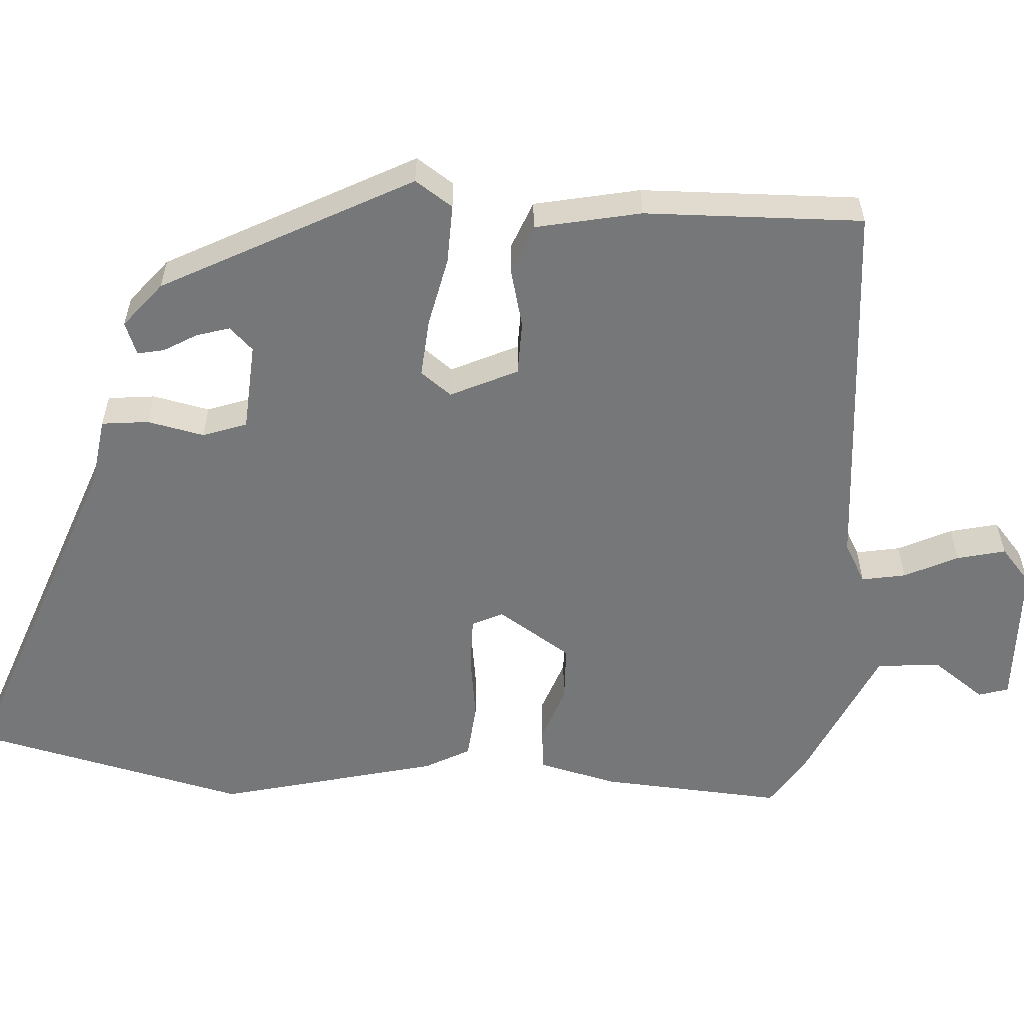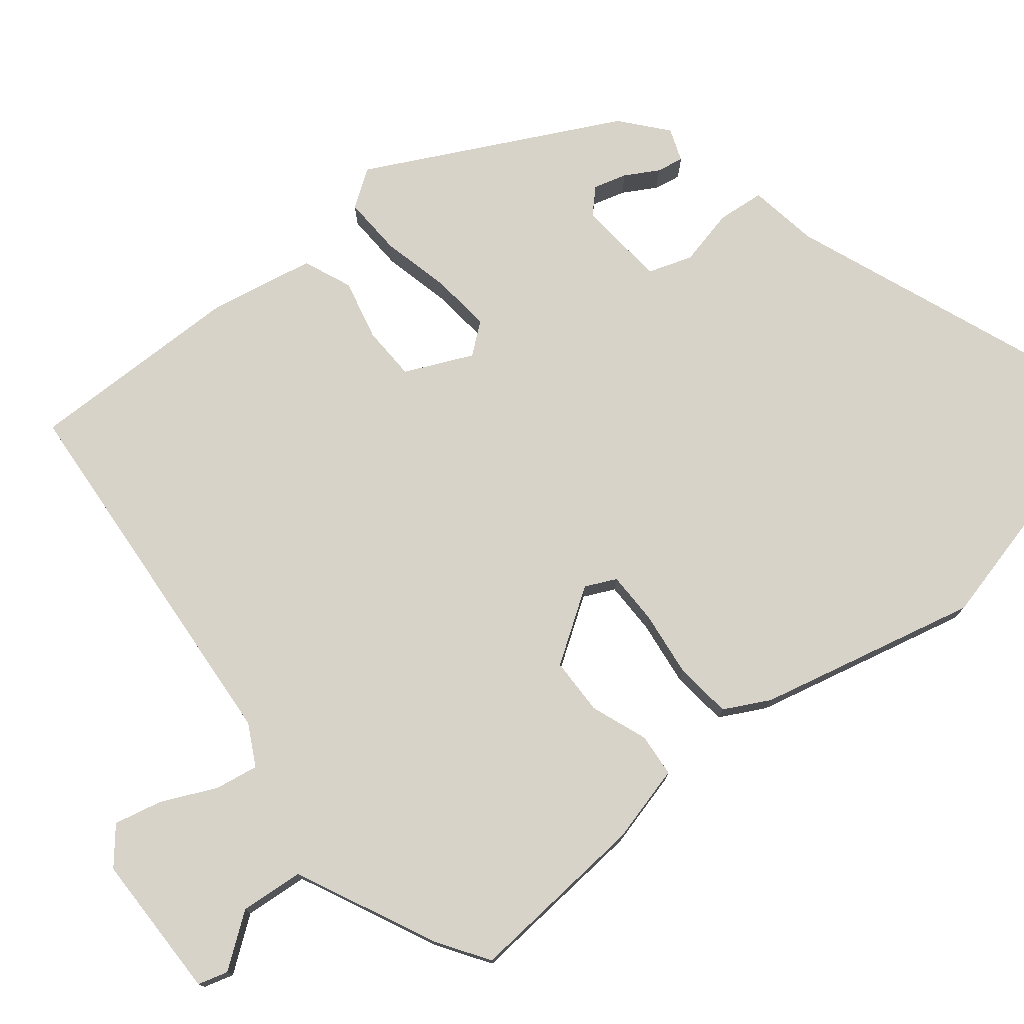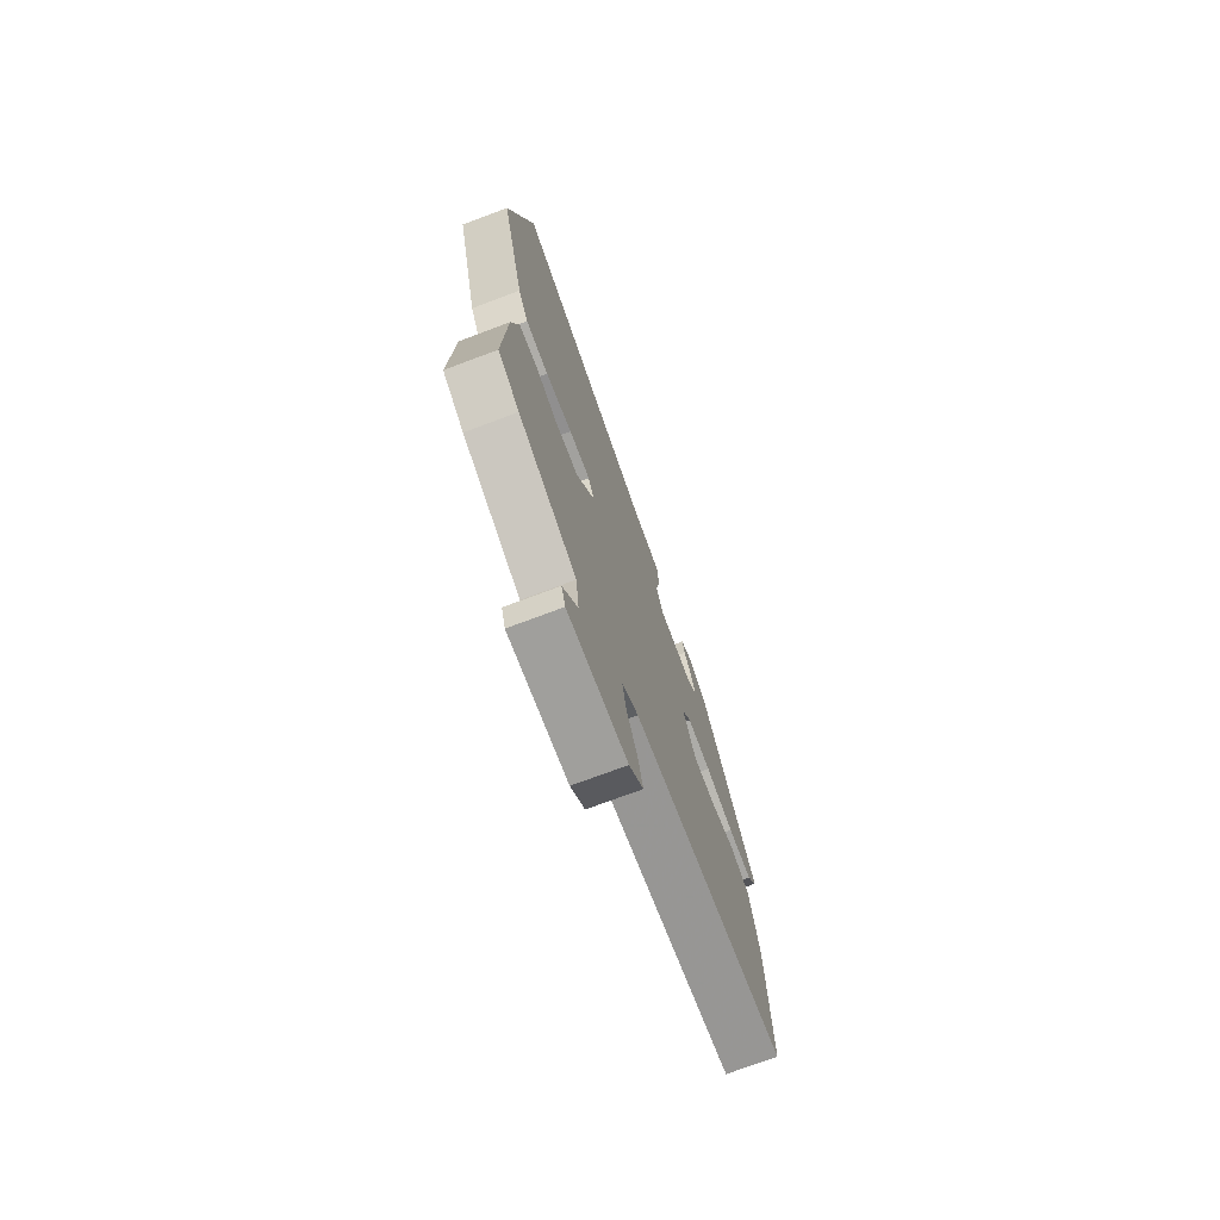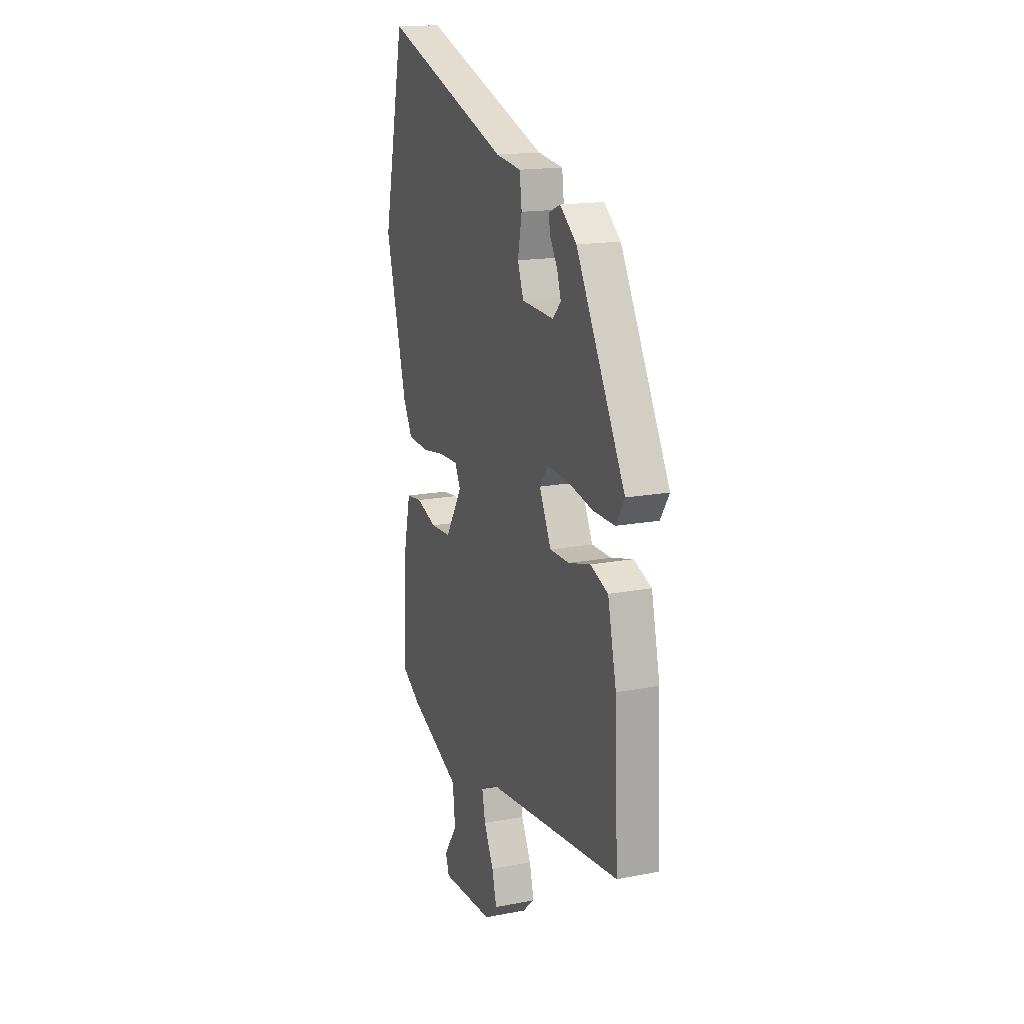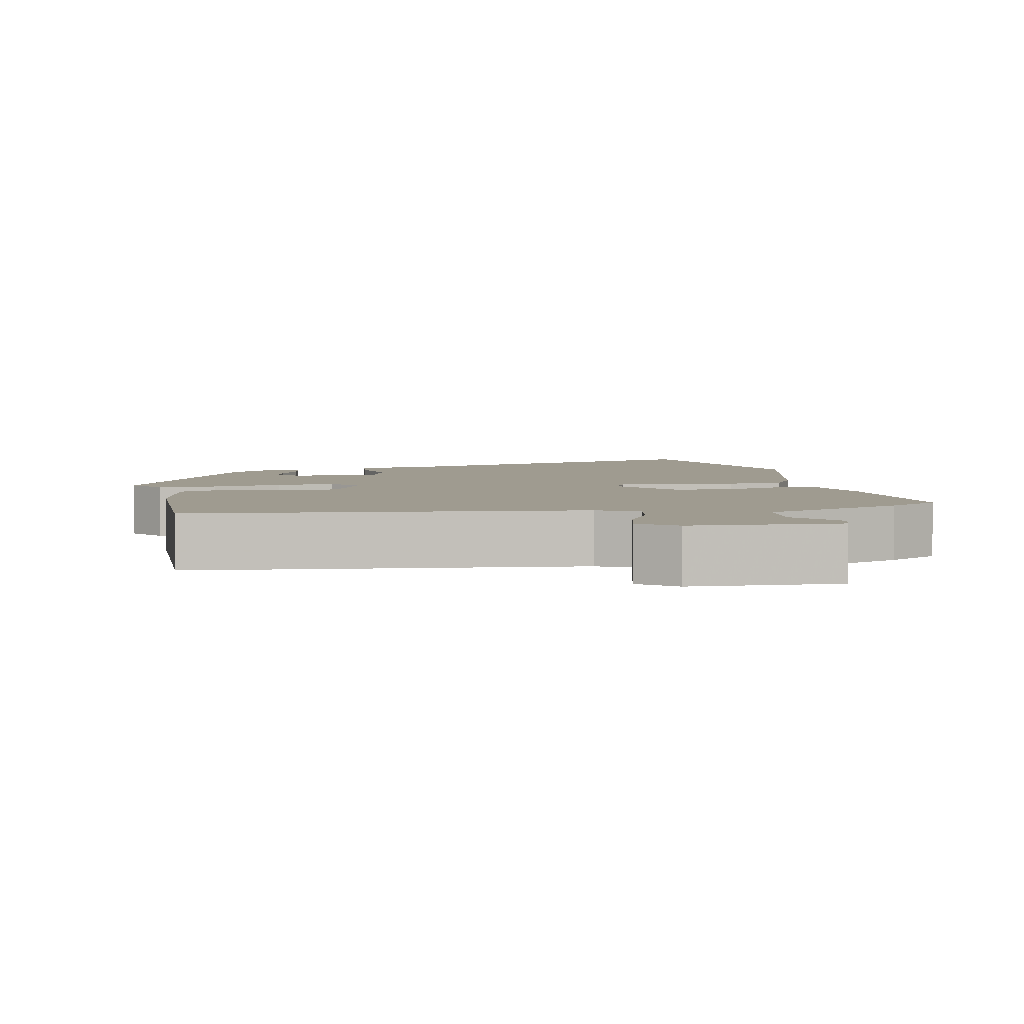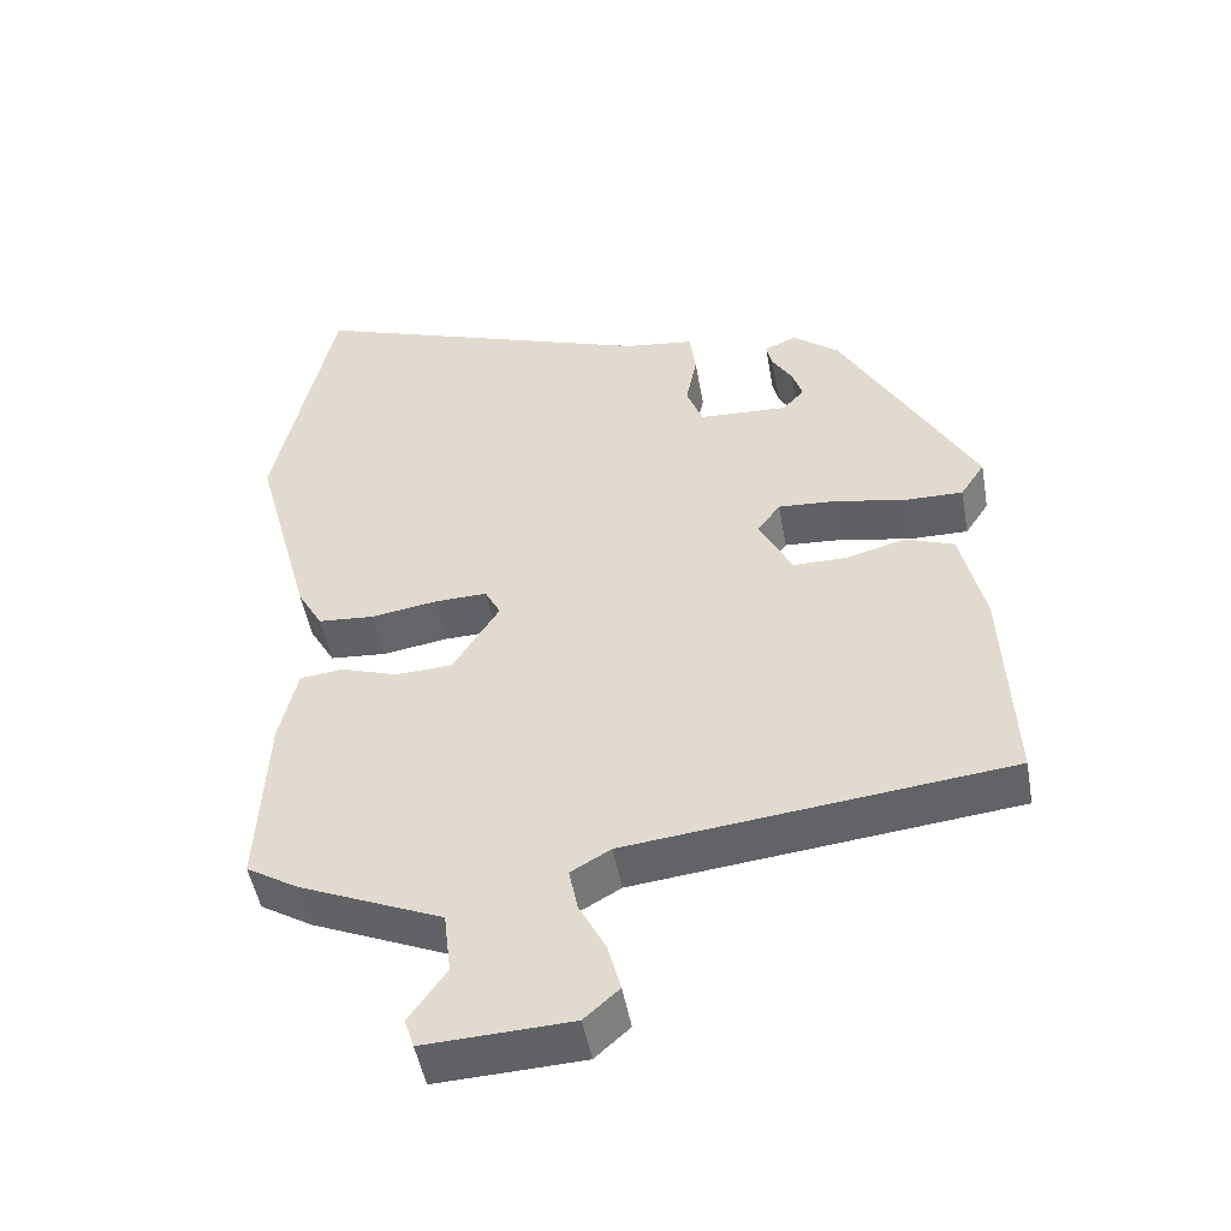
<metadata>
{"format":"obj","ext":"obj","renderer":"f3d","projection":"perspective","resolution":1024,"background":"white","views":[{"elev":-57.0,"azim":85.3,"up":"+Y"},{"elev":76.2,"azim":-130.6,"up":"+Y"},{"elev":-73.5,"azim":-69.4,"up":"+Z"},{"elev":16.5,"azim":68.6,"up":"+Z"},{"elev":4.0,"azim":167.5,"up":"+Y"},{"elev":-49.5,"azim":10.2,"up":"+Z"}]}
</metadata>
<code>
v -0.538 0.07 0.324
v -0.458 0.07 0.695
v 0.015 0.07 0.529
v 0.109 0.07 0.517
v 0.117 0.07 0.454
v 0.102 0.07 0.377
v 0.124 0.07 0.318
v 0.244 0.07 0.312
v 0.274 0.07 0.344
v 0.26 0.07 0.388
v 0.233 0.07 0.432
v 0.225 0.07 0.468
v 0.269 0.07 0.486
v 0.331 0.07 0.437
v 0.513 0.07 0.107
v 0.48 0.07 0.056
v 0.4 0.07 0.057
v 0.305 0.07 0.076
v 0.226 0.07 0.081
v 0.195 0.07 0.039
v 0.239 0.07 -0.05
v 0.312 0.07 -0.05
v 0.393 0.07 -0.028
v 0.459 0.07 -0.053
v 0.491 0.07 -0.194
v 0.504 0.07 -0.487
v -0.01 0.07 -0.544
v -0.064 0.07 -0.575
v -0.052 0.07 -0.634
v -0.016 0.07 -0.705
v 0.001 0.07 -0.77
v -0.046 0.07 -0.812
v -0.243 0.07 -0.821
v -0.256 0.07 -0.781
v -0.206 0.07 -0.709
v -0.216 0.07 -0.624
v -0.408 0.07 -0.541
v -0.478 0.07 -0.498
v -0.466 0.07 -0.252
v -0.442 0.07 -0.146
v -0.384 0.07 -0.139
v -0.307 0.07 -0.165
v -0.23 0.07 -0.161
v -0.168 0.07 -0.061
v -0.189 0.07 -0.02
v -0.26 0.07 -0.022
v -0.349 0.07 -0.036
v -0.425 0.07 -0.03
v -0.459 0.07 0.03
v -0.538 0 0.324
v -0.458 0 0.695
v 0.015 0 0.529
v 0.109 0 0.517
v 0.117 0 0.454
v 0.102 0 0.377
v 0.124 0 0.318
v 0.244 0 0.312
v 0.274 0 0.344
v 0.26 0 0.388
v 0.233 0 0.432
v 0.225 0 0.468
v 0.269 0 0.486
v 0.331 0 0.437
v 0.513 0 0.107
v 0.48 0 0.056
v 0.4 0 0.057
v 0.305 0 0.076
v 0.226 0 0.081
v 0.195 0 0.039
v 0.239 0 -0.05
v 0.312 0 -0.05
v 0.393 0 -0.028
v 0.459 0 -0.053
v 0.491 0 -0.194
v 0.504 0 -0.487
v -0.01 0 -0.544
v -0.064 0 -0.575
v -0.052 0 -0.634
v -0.016 0 -0.705
v 0.001 0 -0.77
v -0.046 0 -0.812
v -0.243 0 -0.821
v -0.256 0 -0.781
v -0.206 0 -0.709
v -0.216 0 -0.624
v -0.408 0 -0.541
v -0.478 0 -0.498
v -0.466 0 -0.252
v -0.442 0 -0.146
v -0.384 0 -0.139
v -0.307 0 -0.165
v -0.23 0 -0.161
v -0.168 0 -0.061
v -0.189 0 -0.02
v -0.26 0 -0.022
v -0.349 0 -0.036
v -0.425 0 -0.03
v -0.459 0 0.03
f 1 2 3
f 49 1 3
f 48 49 3
f 47 48 3
f 46 47 3
f 4 5 6
f 3 4 6
f 46 3 6
f 45 46 6
f 44 45 6 7
f 43 44 7 8
f 40 41 42
f 39 40 42
f 38 39 42
f 37 38 42
f 36 37 42
f 36 42 43
f 35 36 43 8
f 33 34 35
f 32 33 35
f 31 32 35
f 30 31 35
f 29 30 35
f 28 29 35
f 25 26 27
f 24 25 27
f 23 24 27
f 22 23 27
f 21 22 27 28
f 20 21 28 35
f 16 17 18
f 15 16 18
f 14 15 18
f 13 14 18
f 10 11 12 13
f 9 10 13
f 9 13 18
f 20 35 8 9
f 19 20 9
f 9 18 19
f 52 51 50
f 52 50 98
f 52 98 97
f 52 97 96
f 52 96 95
f 55 54 53
f 55 53 52
f 55 52 95
f 55 95 94
f 56 55 94 93
f 57 56 93 92
f 91 90 89
f 91 89 88
f 91 88 87
f 91 87 86
f 91 86 85
f 92 91 85
f 57 92 85 84
f 84 83 82
f 84 82 81
f 84 81 80
f 84 80 79
f 84 79 78
f 84 78 77
f 76 75 74
f 76 74 73
f 76 73 72
f 76 72 71
f 77 76 71 70
f 84 77 70 69
f 67 66 65
f 67 65 64
f 67 64 63
f 67 63 62
f 62 61 60 59
f 62 59 58
f 67 62 58
f 58 57 84 69
f 58 69 68
f 68 67 58
f 1 50 51 2
f 2 51 52 3
f 3 52 53 4
f 4 53 54 5
f 5 54 55 6
f 6 55 56 7
f 7 56 57 8
f 8 57 58 9
f 9 58 59 10
f 10 59 60 11
f 11 60 61 12
f 12 61 62 13
f 13 62 63 14
f 14 63 64 15
f 15 64 65 16
f 16 65 66 17
f 17 66 67 18
f 18 67 68 19
f 19 68 69 20
f 20 69 70 21
f 21 70 71 22
f 22 71 72 23
f 23 72 73 24
f 24 73 74 25
f 25 74 75 26
f 26 75 76 27
f 27 76 77 28
f 28 77 78 29
f 29 78 79 30
f 30 79 80 31
f 31 80 81 32
f 32 81 82 33
f 33 82 83 34
f 34 83 84 35
f 35 84 85 36
f 36 85 86 37
f 37 86 87 38
f 38 87 88 39
f 39 88 89 40
f 40 89 90 41
f 41 90 91 42
f 42 91 92 43
f 43 92 93 44
f 44 93 94 45
f 45 94 95 46
f 46 95 96 47
f 47 96 97 48
f 48 97 98 49
f 49 98 50 1

</code>
